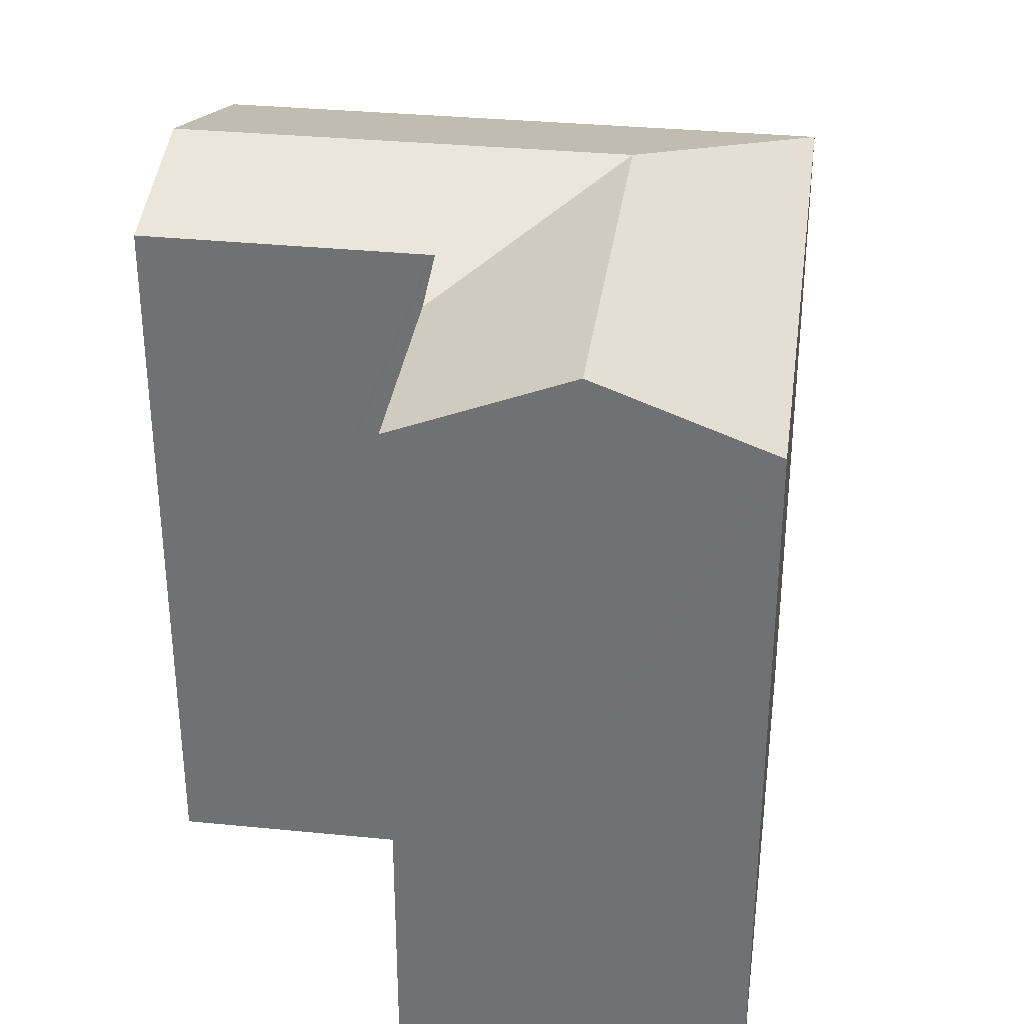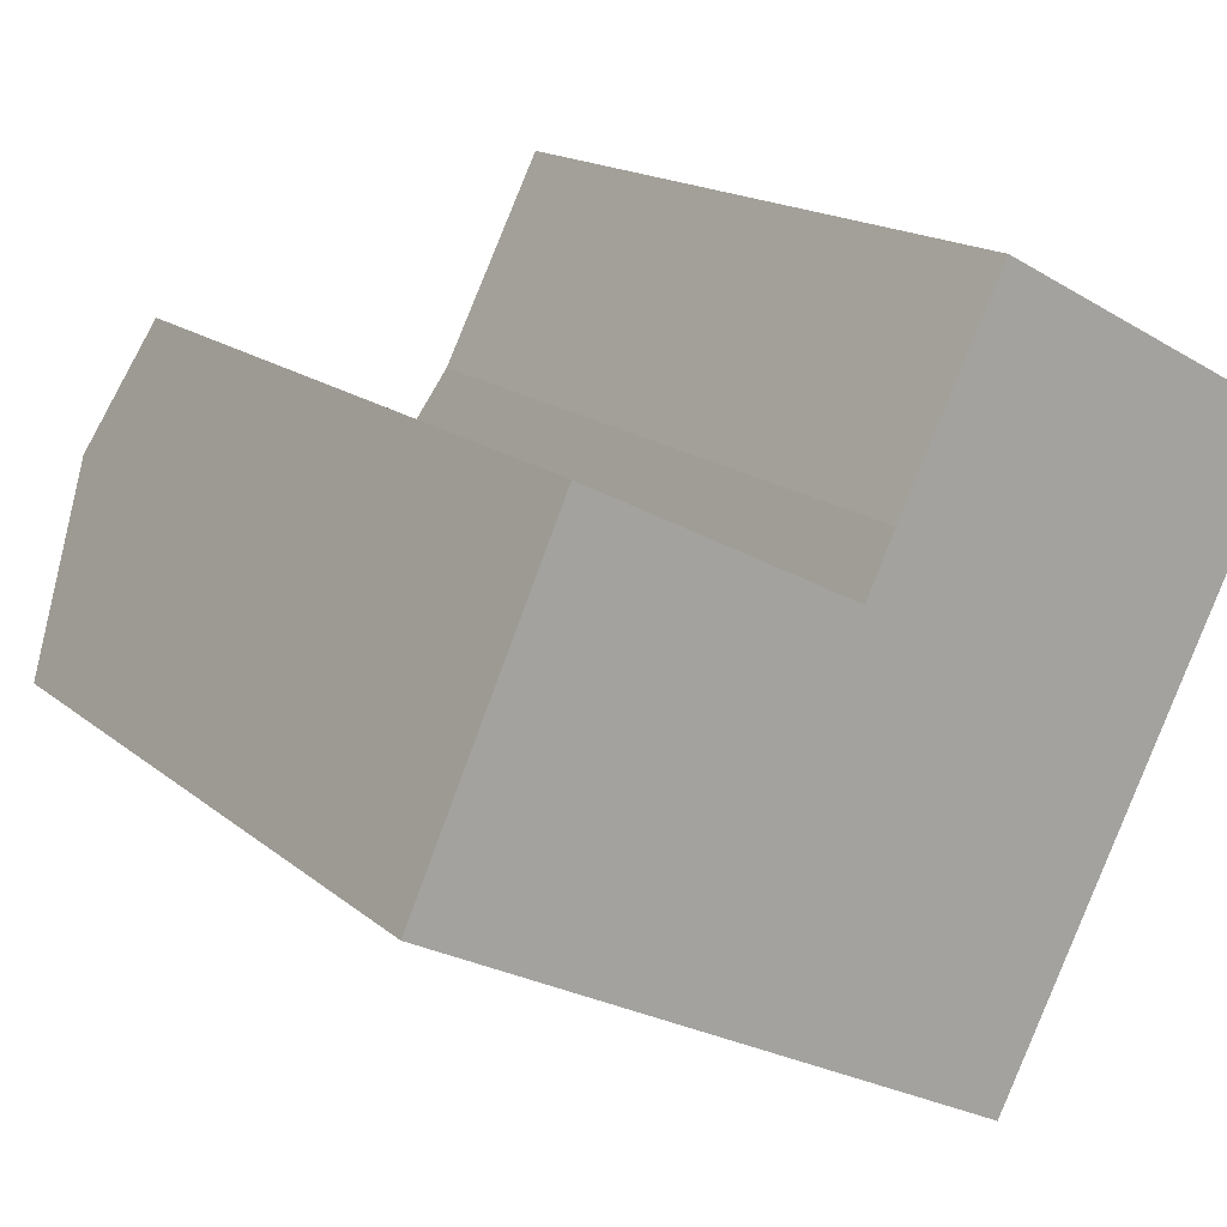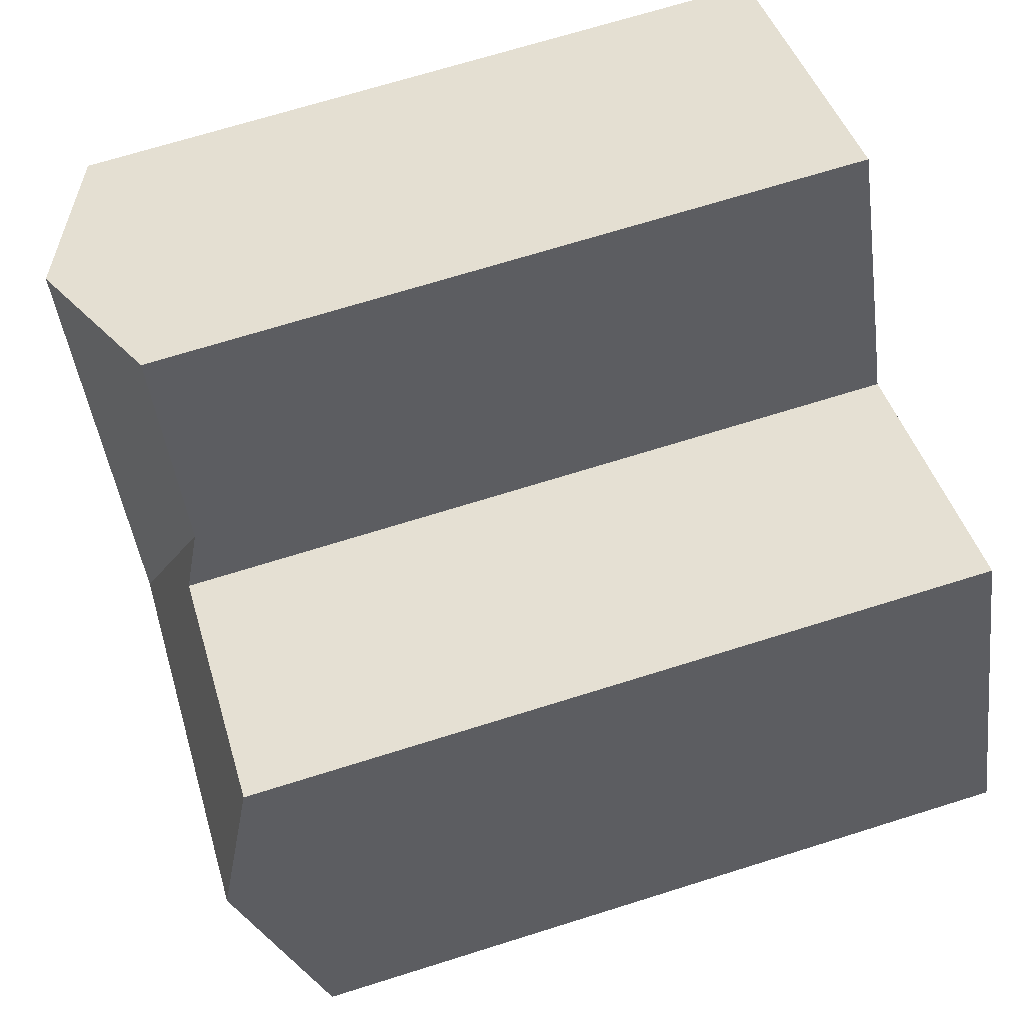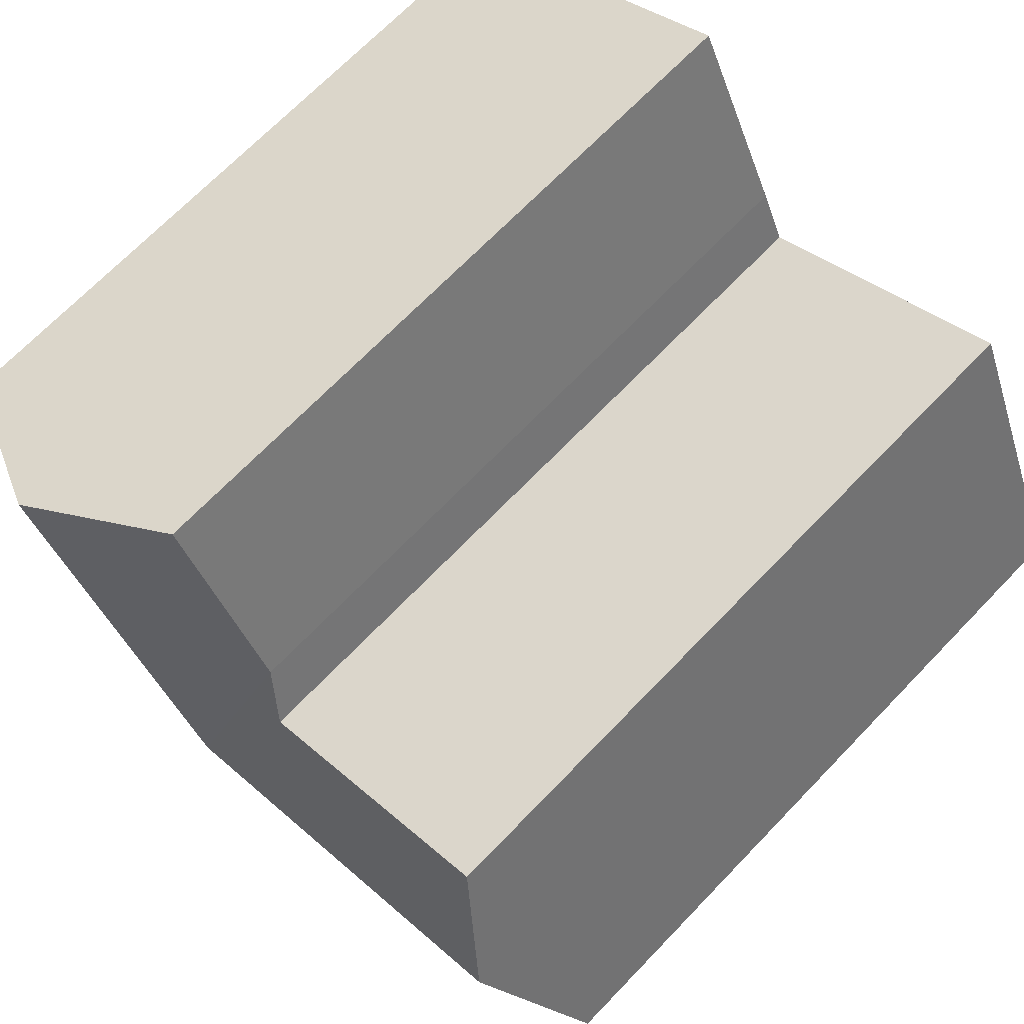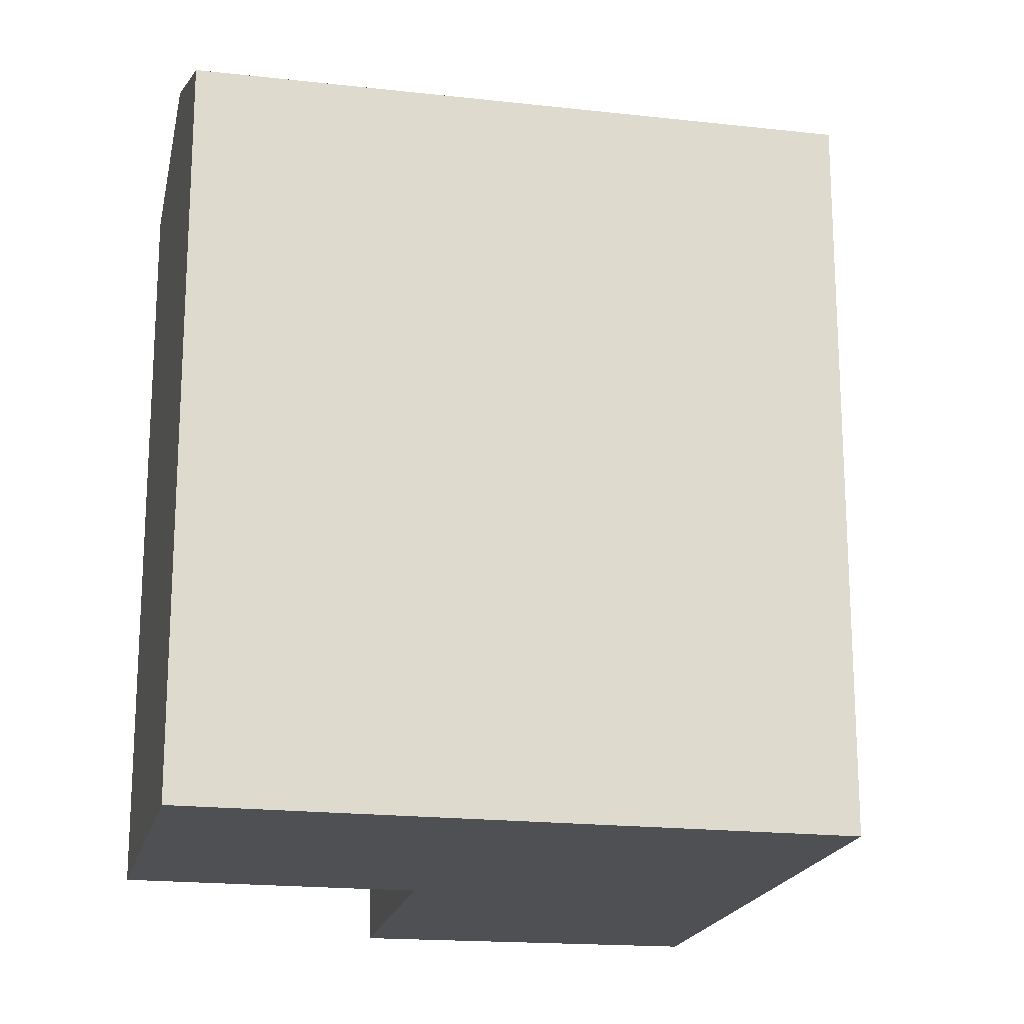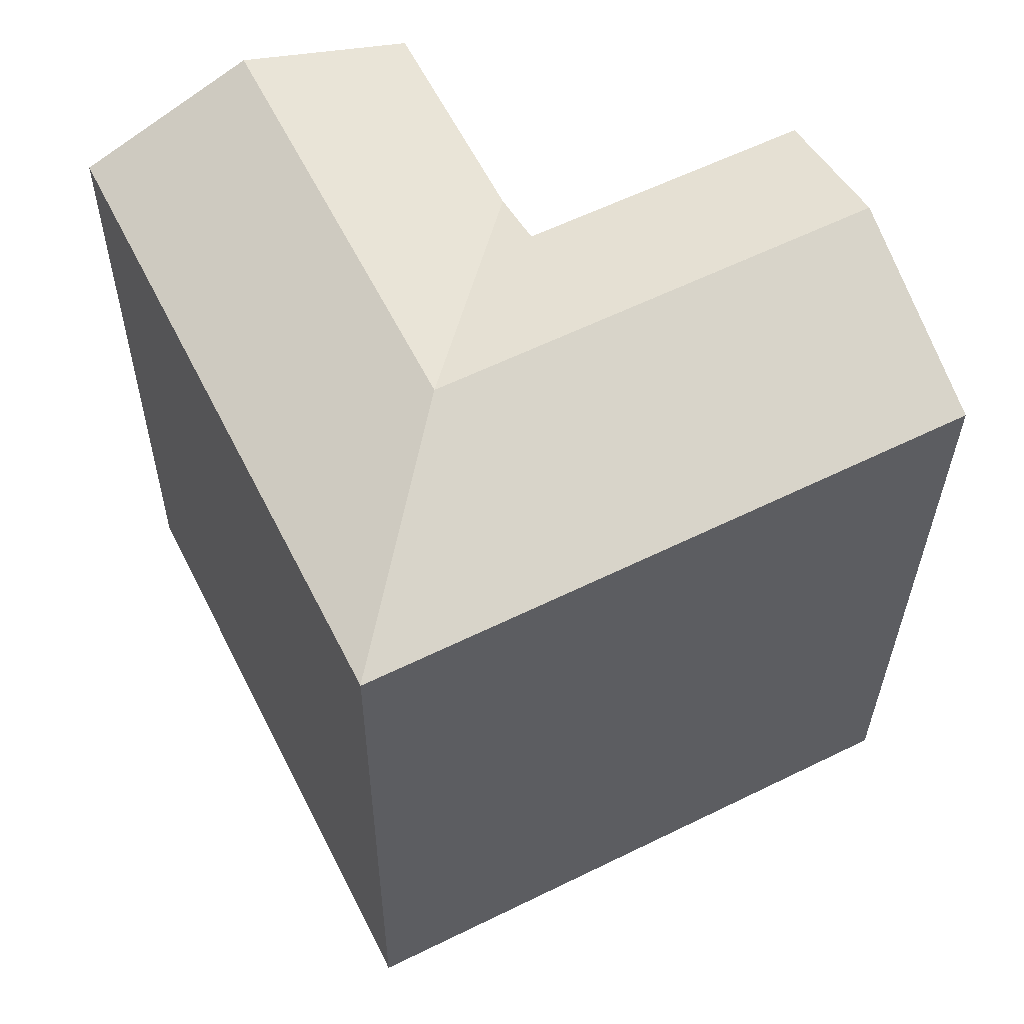
<metadata>
{"format":"obj","ext":"obj","renderer":"f3d","projection":"perspective","resolution":1024,"background":"white","views":[{"elev":33.8,"azim":34.5,"up":"+Y"},{"elev":16.2,"azim":-31.7,"up":"+Z"},{"elev":69.8,"azim":-107.4,"up":"+Z"},{"elev":69.9,"azim":-136.0,"up":"+Z"},{"elev":-19.2,"azim":104.7,"up":"+Y"},{"elev":-30.2,"azim":179.5,"up":"+Z"}]}
</metadata>
<code>
v  11.43 26.6 2.095
v  0.261 24.52 0.581
v  2.897 26.6 6.442
v  0 24.32 1.489e-15
v  8.263 24.32 -4.208
v  16.78 26.6 -0.627
v  18.86 24.32 -9.608
v  18.87 24.32 -9.591
v  13.75 25.02 6.393
v  14.68 24.31 8.362
v  13.62 25.02 6.456
v  4.884 25.03 10.86
v  19.99 26.6 5.766
v  14.72 24.32 8.45
v  18.09 24.31 15.19
v  23.34 26.6 12.43
v  28.25 24.45 9.831
v  28.55 24.32 9.672
v  25.25 24.32 3.089
v  0 0 0
v  4.884 -6.651e-16 10.86
v  2.897 -3.945e-16 6.442
v  0.261 -3.558e-17 0.581
v  13.75 -3.915e-16 6.393
v  14.68 -5.12e-16 8.362
v  18.09 -9.303e-16 15.19
v  14.72 -5.174e-16 8.45
v  13.62 -3.953e-16 6.456
v  28.25 -6.02e-16 9.831
v  28.55 -5.922e-16 9.672
v  23.34 -7.608e-16 12.43
v  18.87 5.873e-16 -9.591
v  25.25 -1.891e-16 3.089
v  18.86 5.883e-16 -9.608
v  8.263 2.577e-16 -4.208
g defaultobject
f 1 2 3
f 2 1 4
f 4 1 5
f 5 1 6
f 5 6 7
f 7 6 8
f 6 9 10
f 9 6 11
f 11 6 12
f 12 6 3
f 3 6 1
f 10 13 6
f 13 10 14
f 13 14 15
f 13 15 16
f 17 13 16
f 13 17 18
f 13 18 19
f 13 19 6
f 6 19 8
f 2 12 3
f 12 2 4
f 12 4 20
f 12 20 21
f 21 20 22
f 22 20 23
f 24 10 9
f 10 24 25
f 10 15 14
f 15 10 25
f 15 25 26
f 26 25 27
f 21 11 12
f 11 21 9
f 9 21 24
f 24 21 28
f 26 16 15
f 16 26 17
f 17 26 18
f 18 26 29
f 18 29 30
f 29 26 31
f 30 19 18
f 19 30 8
f 8 30 32
f 32 30 33
f 32 7 8
f 7 32 34
f 34 5 7
f 5 34 4
f 4 34 20
f 20 34 35
f 29 33 30
f 33 29 31
f 33 31 26
f 33 26 32
f 32 26 27
f 32 27 25
f 32 25 24
f 32 24 28
f 32 28 21
f 32 21 34
f 34 21 35
f 35 21 22
f 35 22 20
f 20 22 23

</code>
